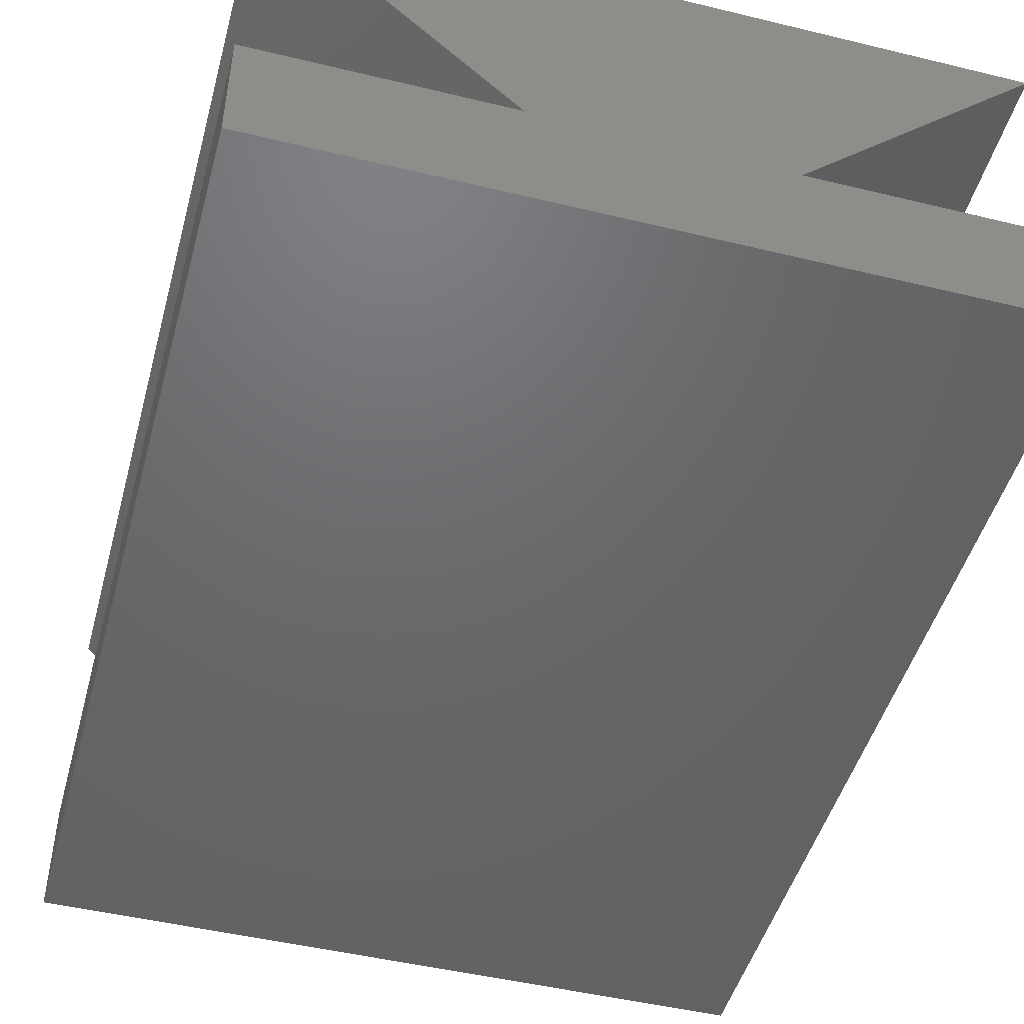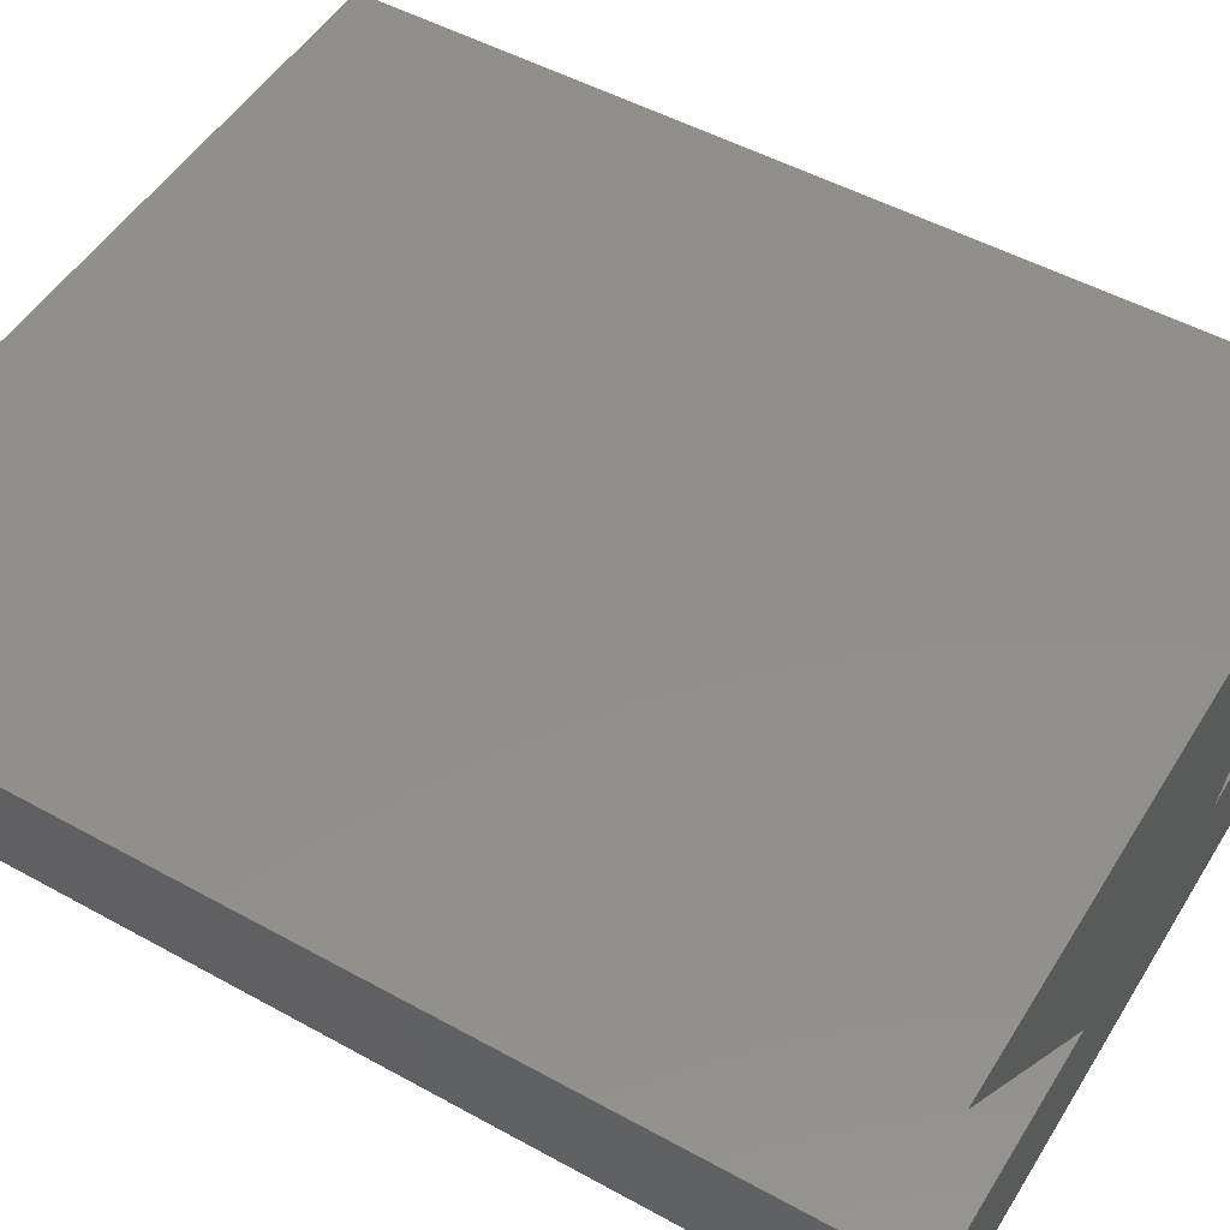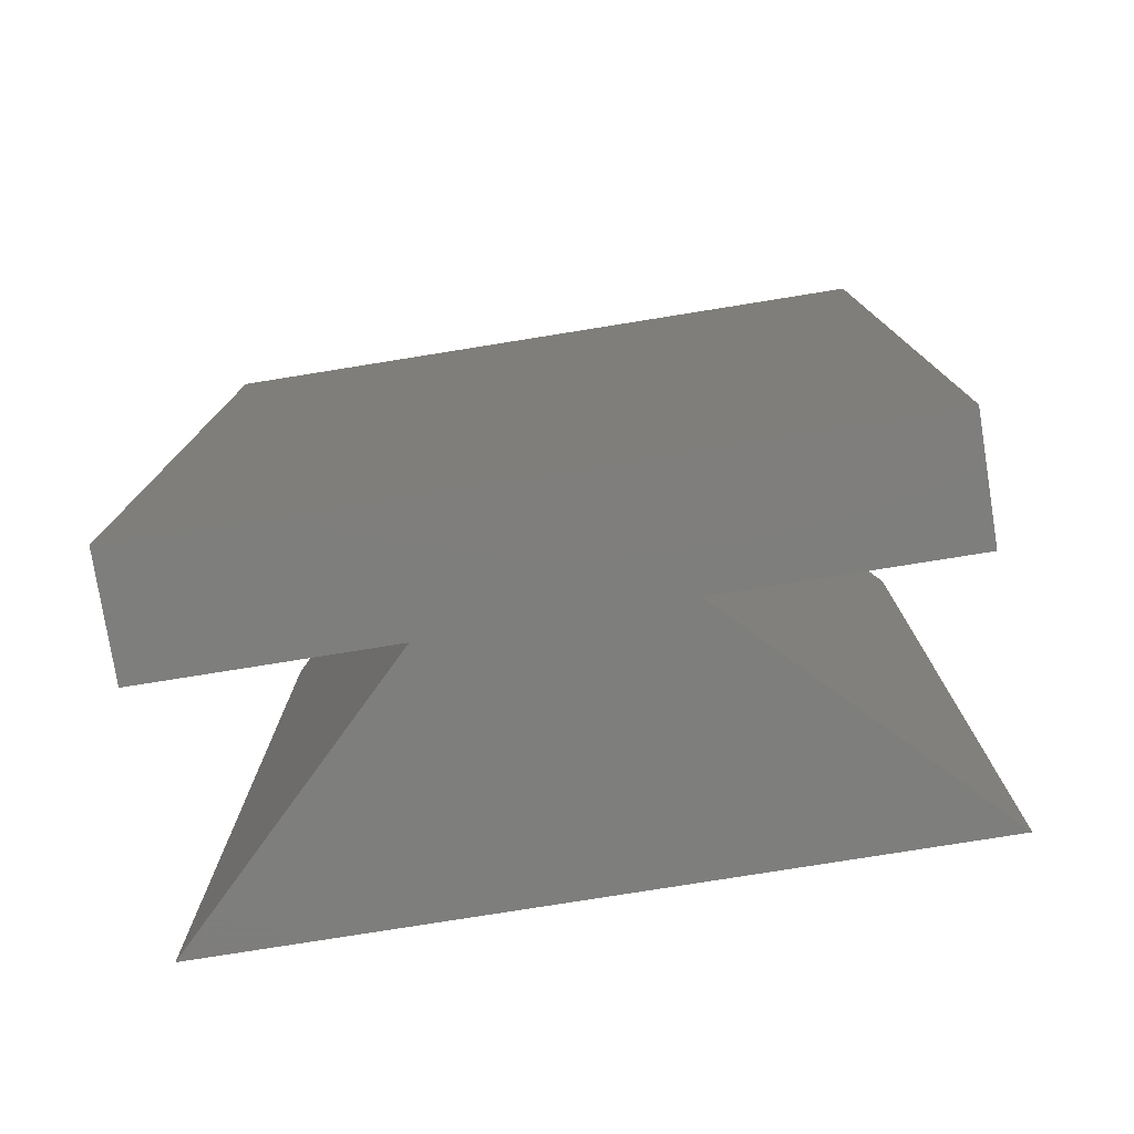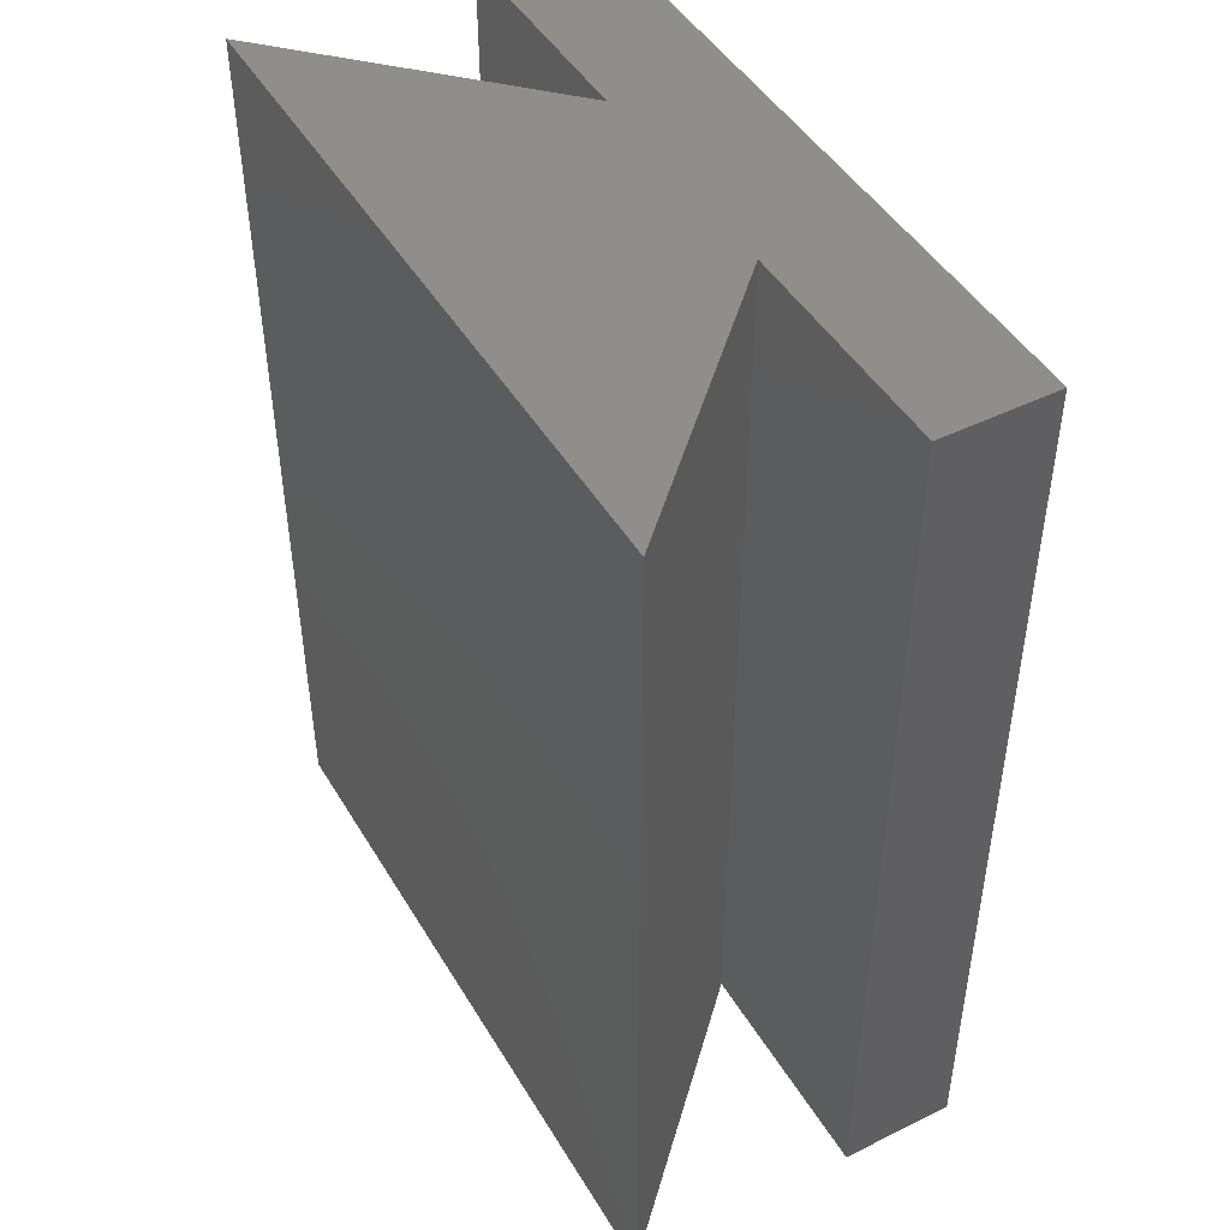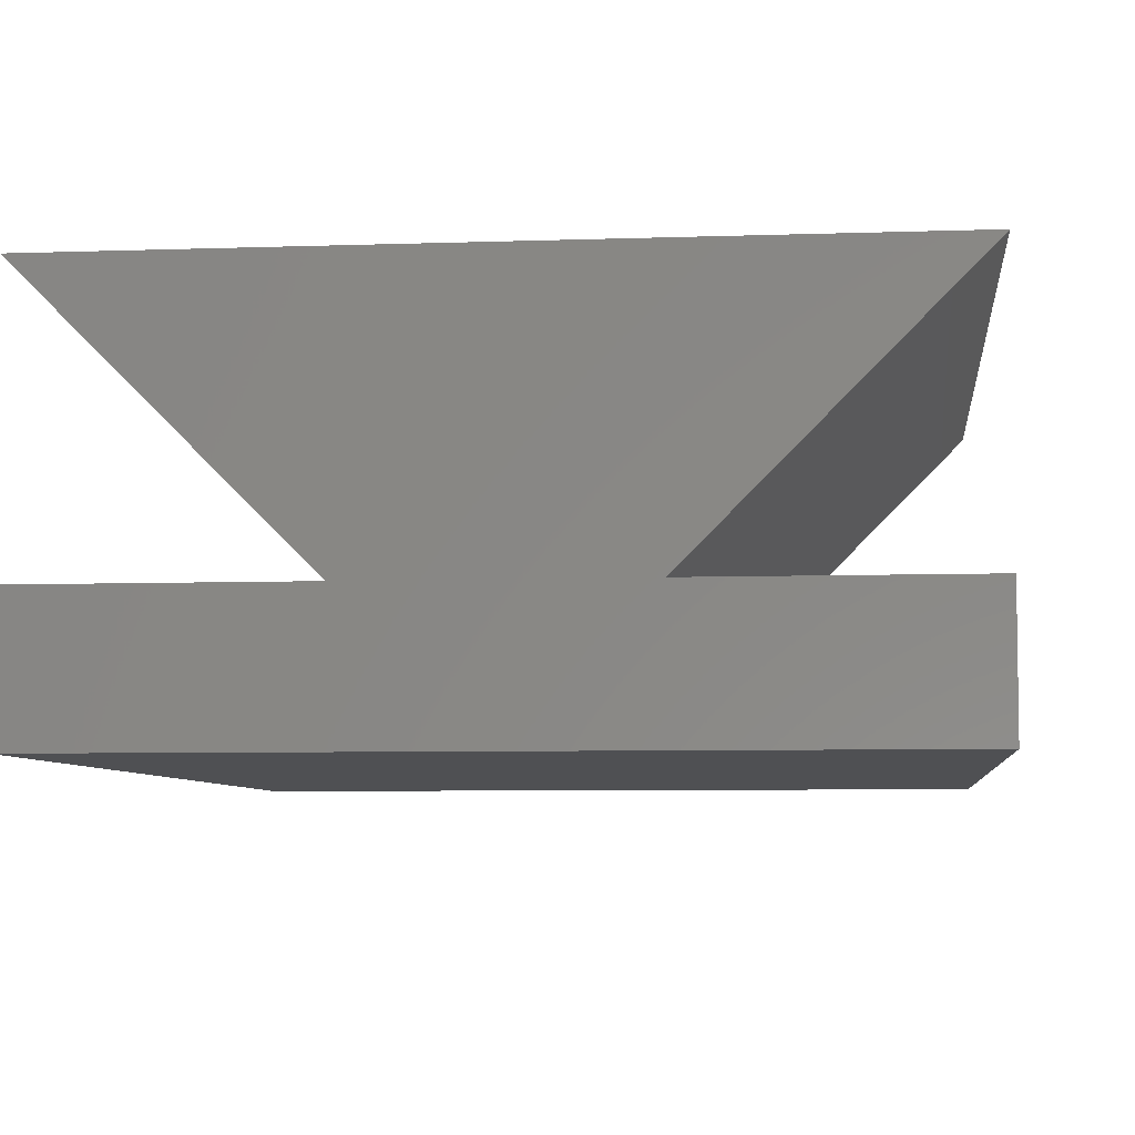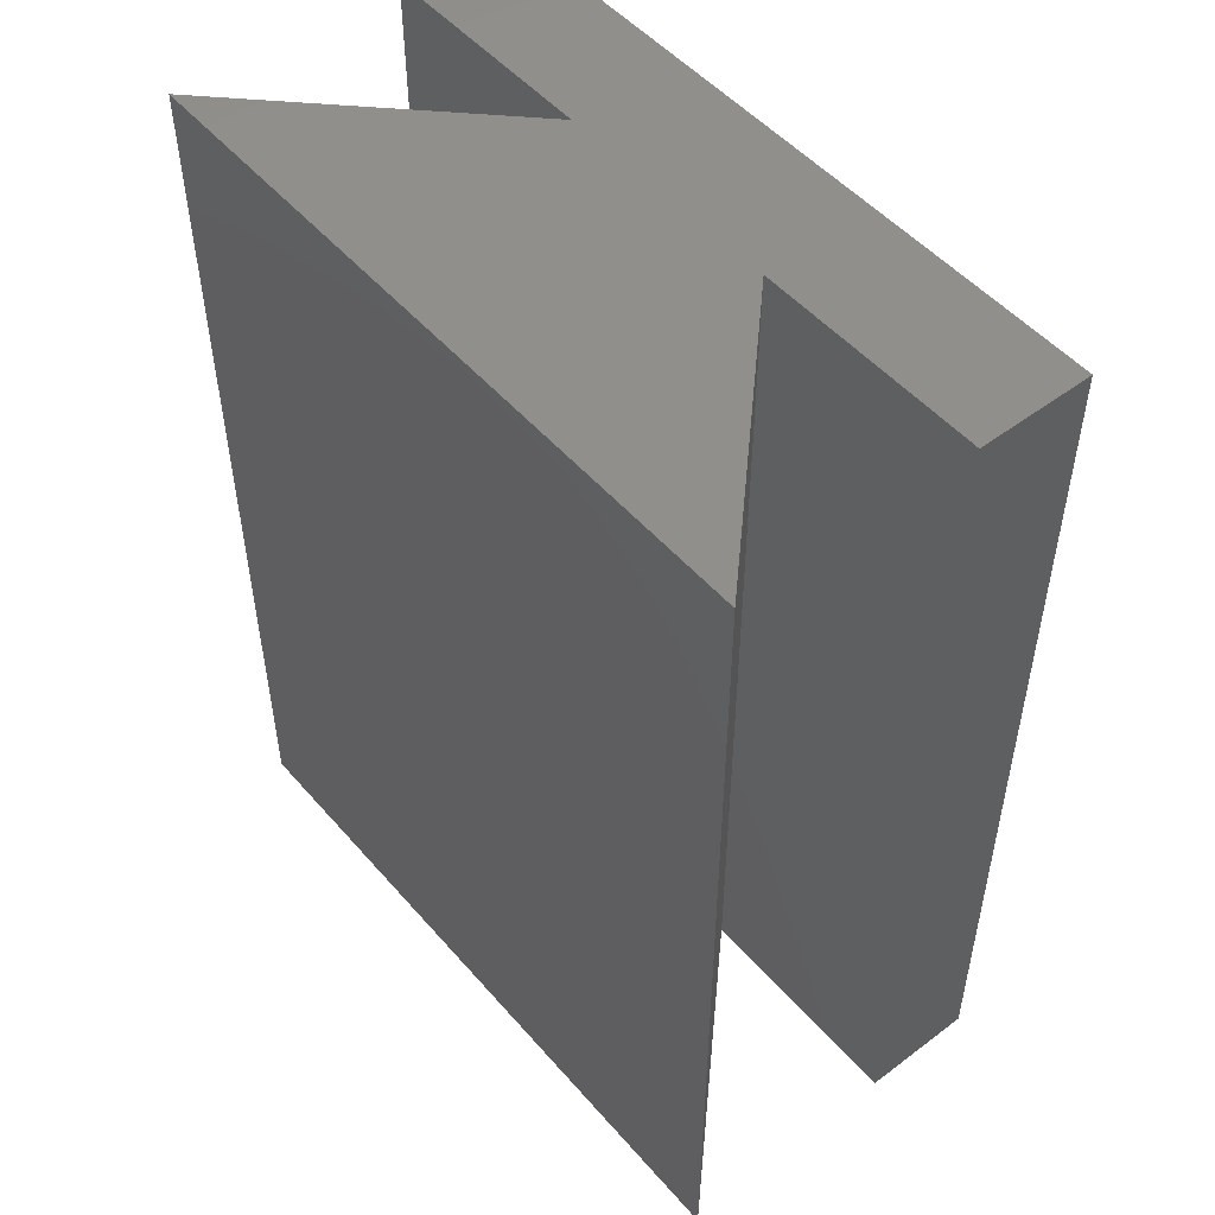
<metadata>
{"format":"stl","ext":"stl","renderer":"f3d","projection":"perspective","resolution":1024,"background":"white","views":[{"elev":-47.9,"azim":-15.2,"up":"+Y"},{"elev":50.8,"azim":121.0,"up":"+Y"},{"elev":-77.9,"azim":9.1,"up":"+Z"},{"elev":46.4,"azim":-119.4,"up":"+Z"},{"elev":-6.2,"azim":6.1,"up":"+Y"},{"elev":50.8,"azim":-129.4,"up":"+Z"}]}
</metadata>
<code>
# stl→obj: 16 verts, 28 faces
v 0.875 0 0
v 2.625 0 0
v 2.625 -0.875 0
v -2.625 -0.875 0
v -0.875 0 0
v -2.625 1.75 0
v 2.625 1.75 0
v -2.625 0 0
v 2.625 -0.875 7
v 2.625 0 7
v 0.875 0 7
v -0.875 0 7
v -2.625 -0.875 7
v 2.625 1.75 7
v -2.625 1.75 7
v -2.625 0 7
f 1 2 3
f 1 4 5
f 1 6 7
f 1 5 6
f 4 8 5
f 3 4 1
f 9 10 11
f 12 13 11
f 14 15 11
f 15 12 11
f 12 16 13
f 11 13 9
f 1 10 2
f 1 11 10
f 7 11 1
f 7 14 11
f 6 14 7
f 6 15 14
f 5 15 6
f 5 12 15
f 8 12 5
f 8 16 12
f 4 16 8
f 4 13 16
f 3 13 4
f 3 9 13
f 2 9 3
f 2 10 9

</code>
